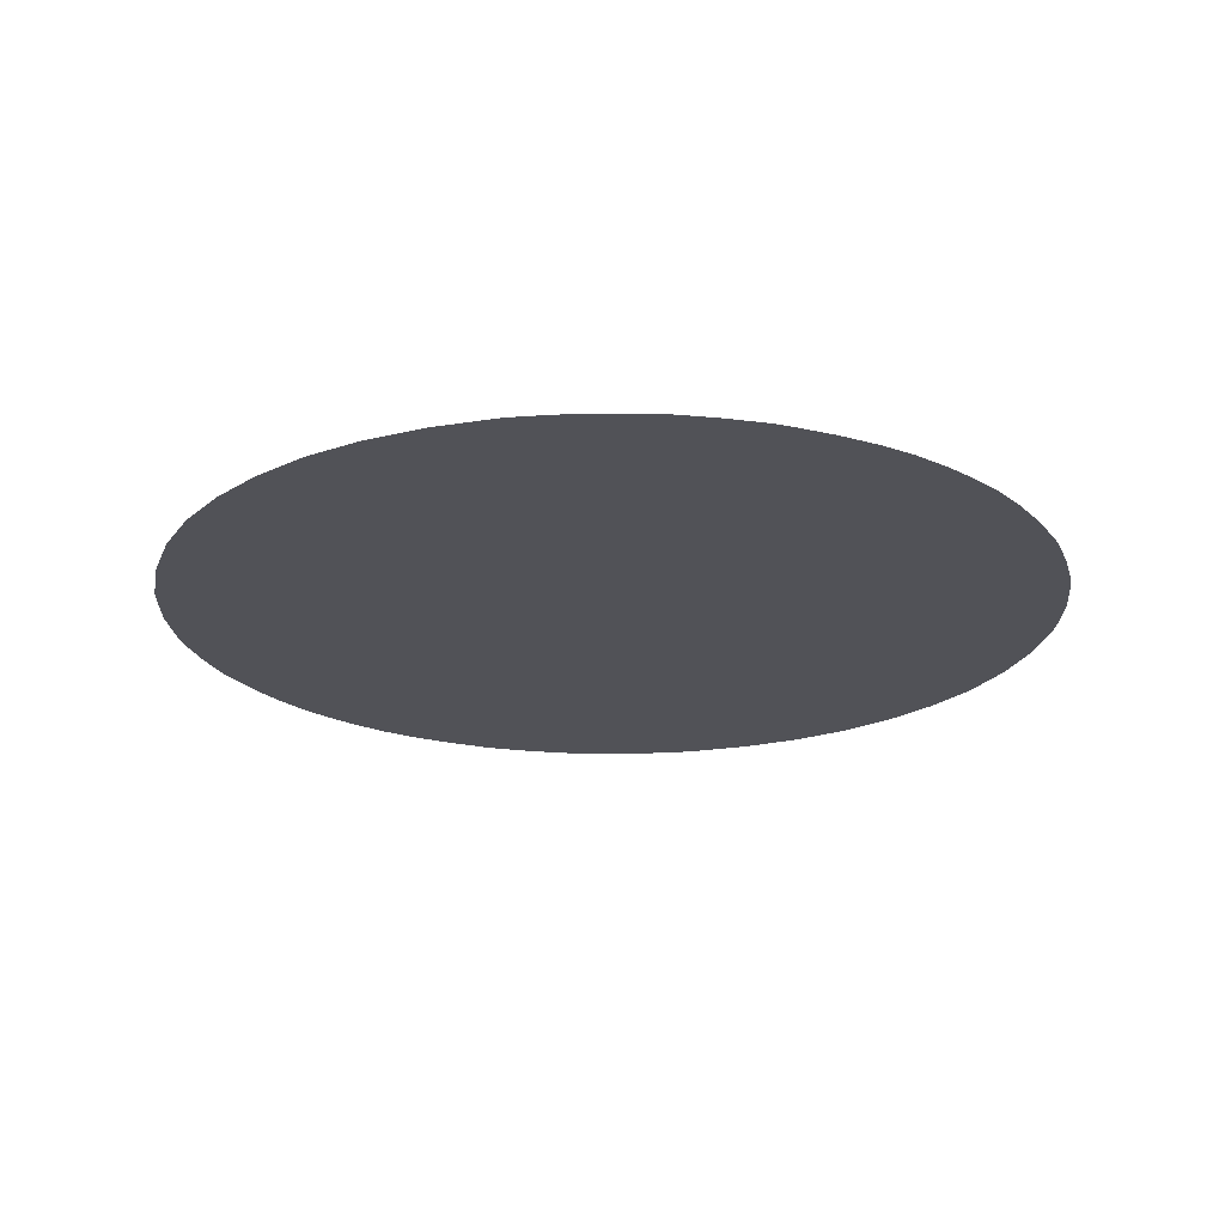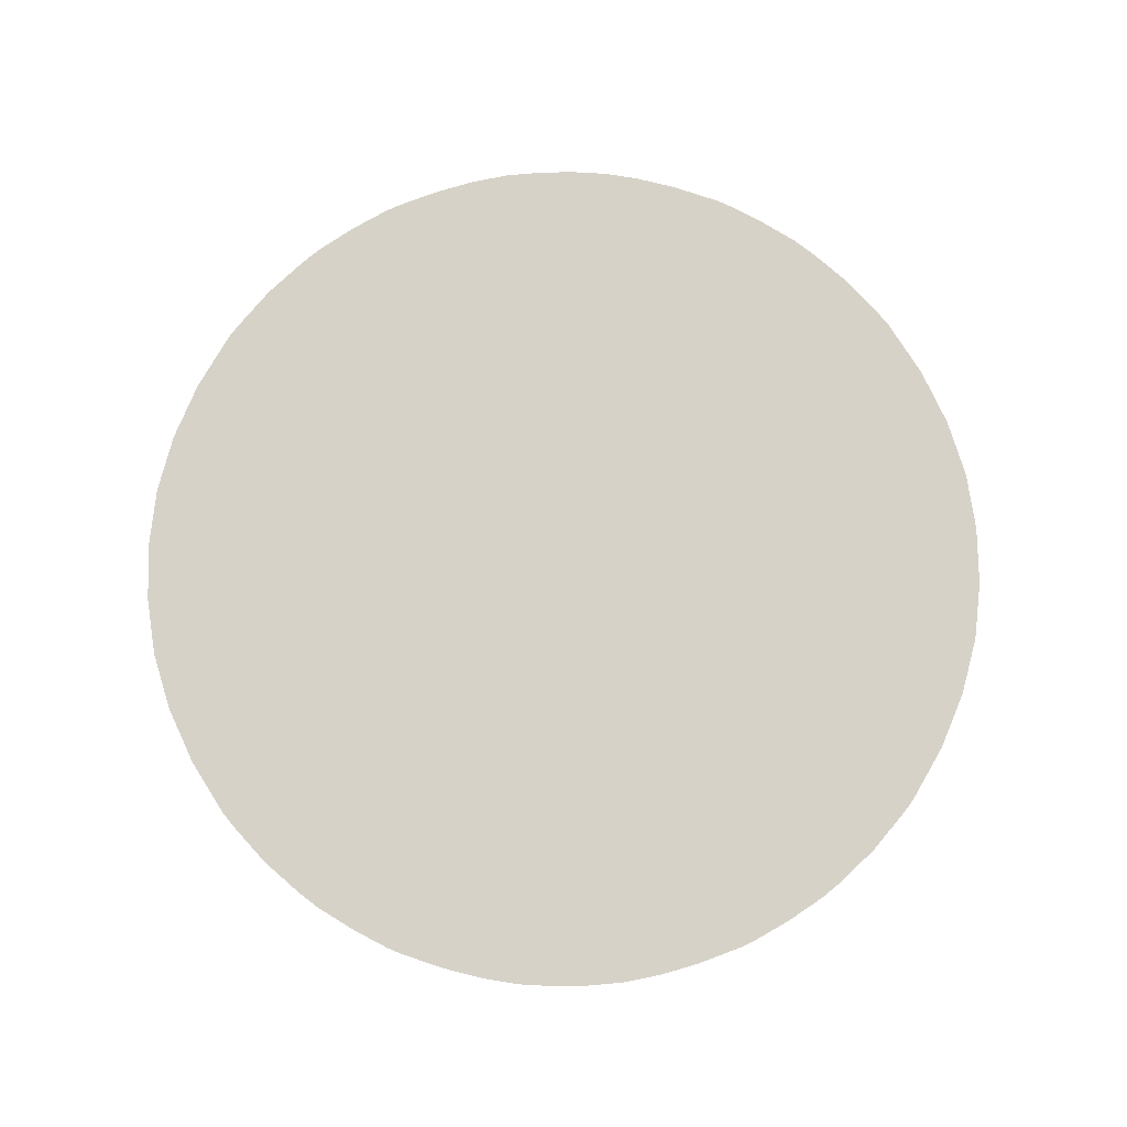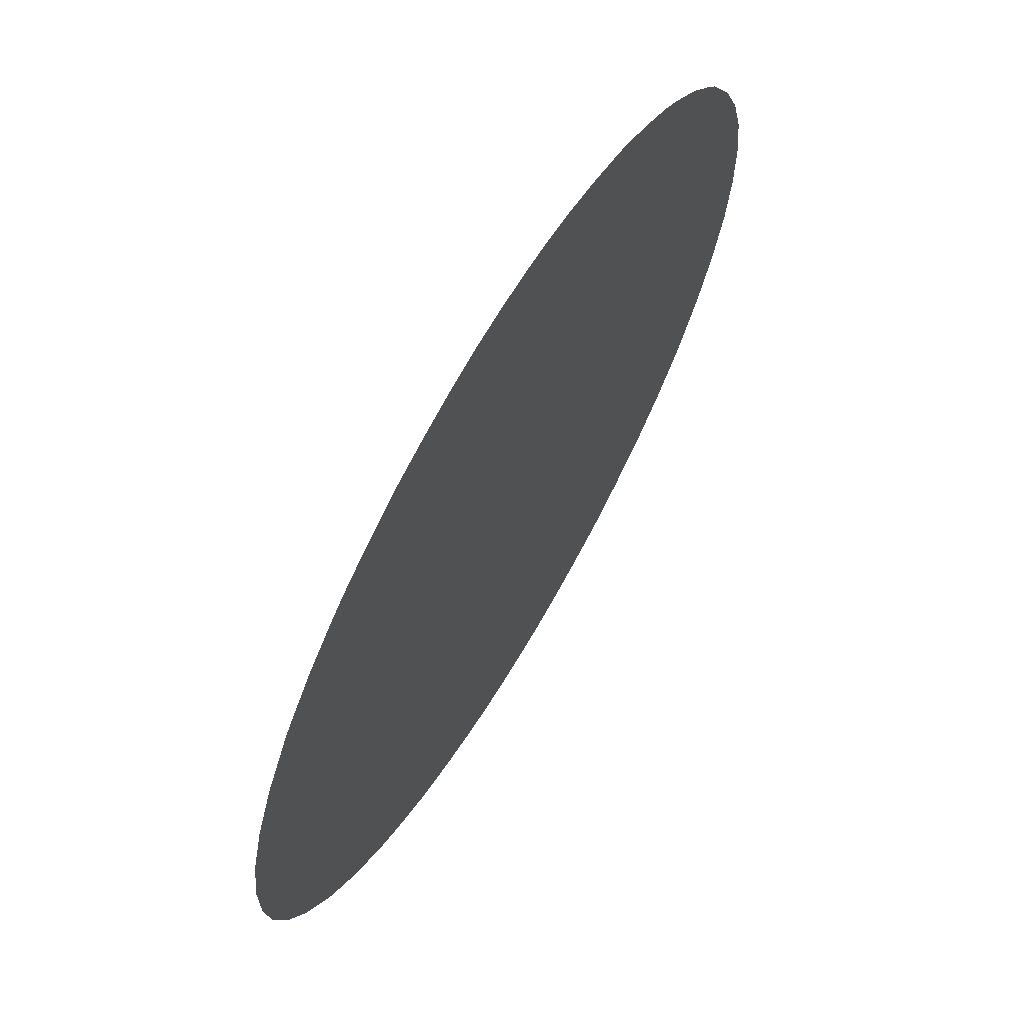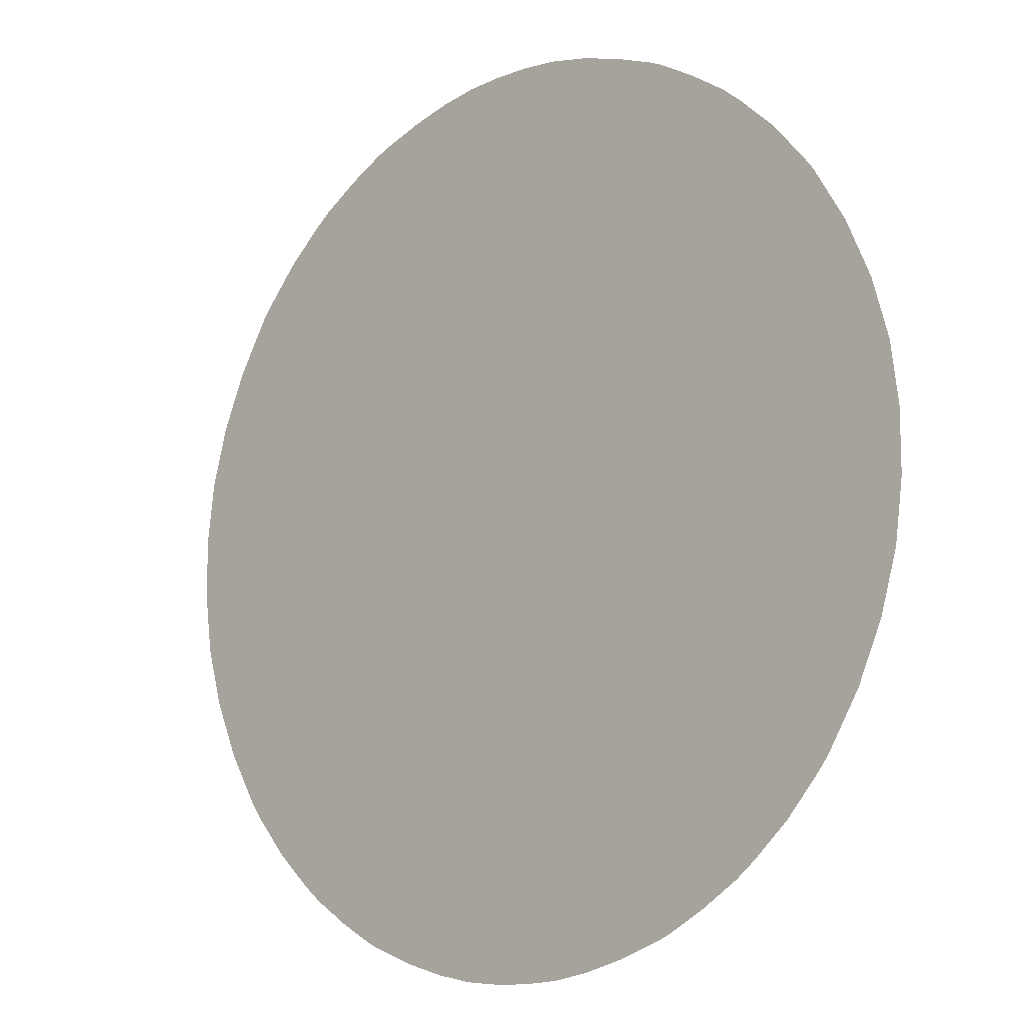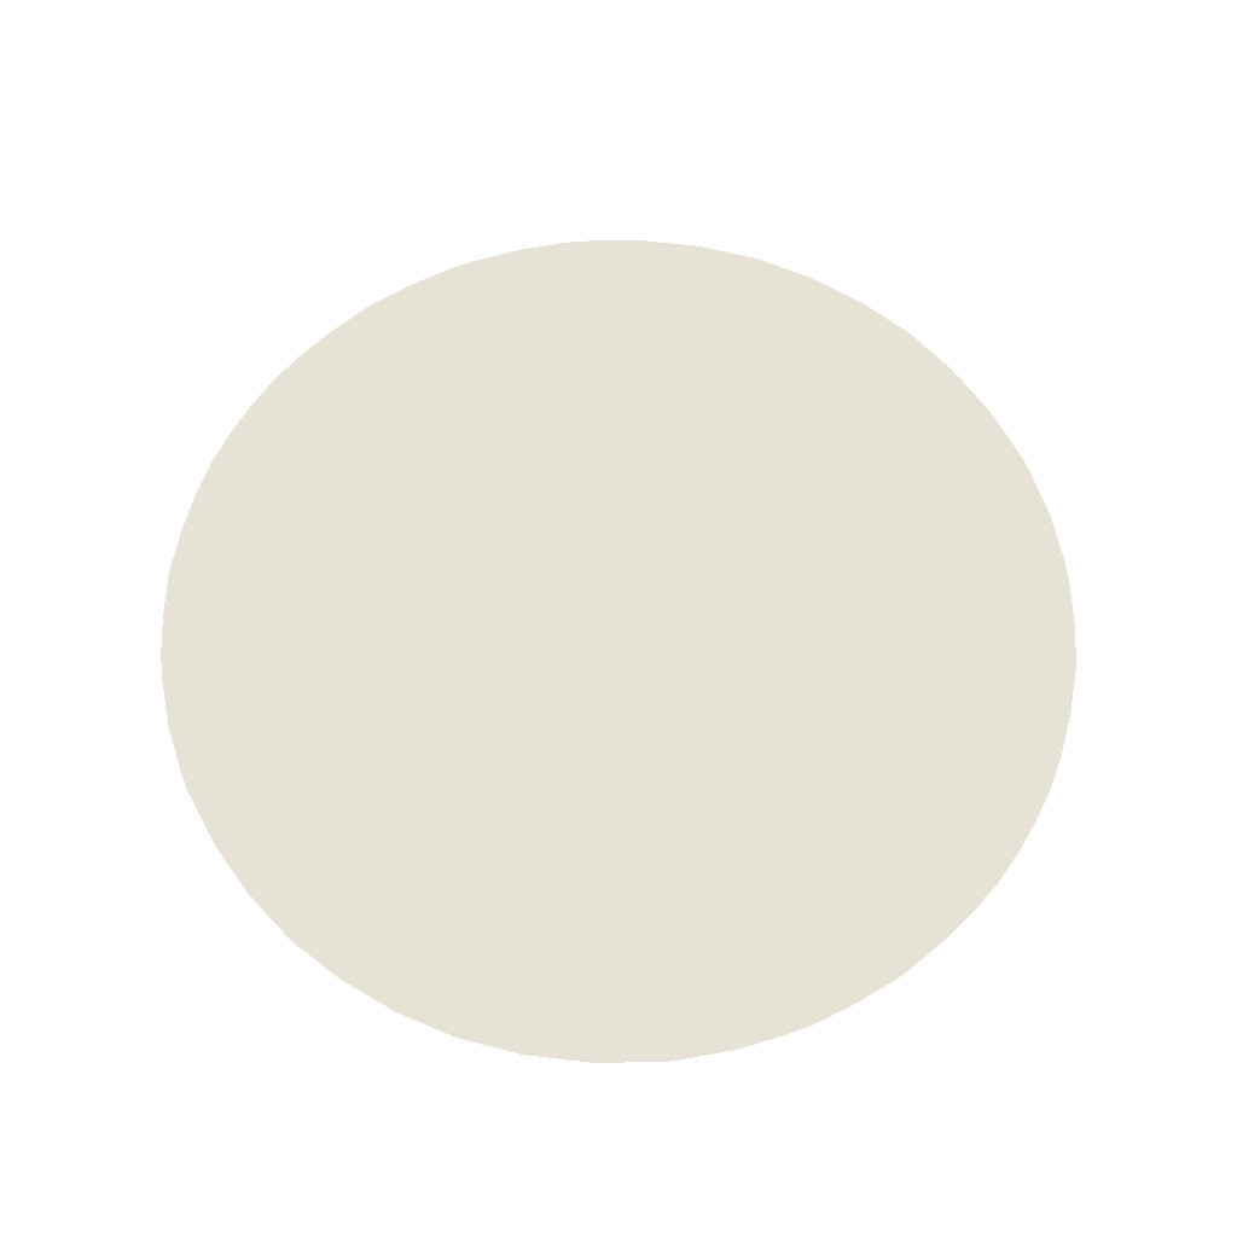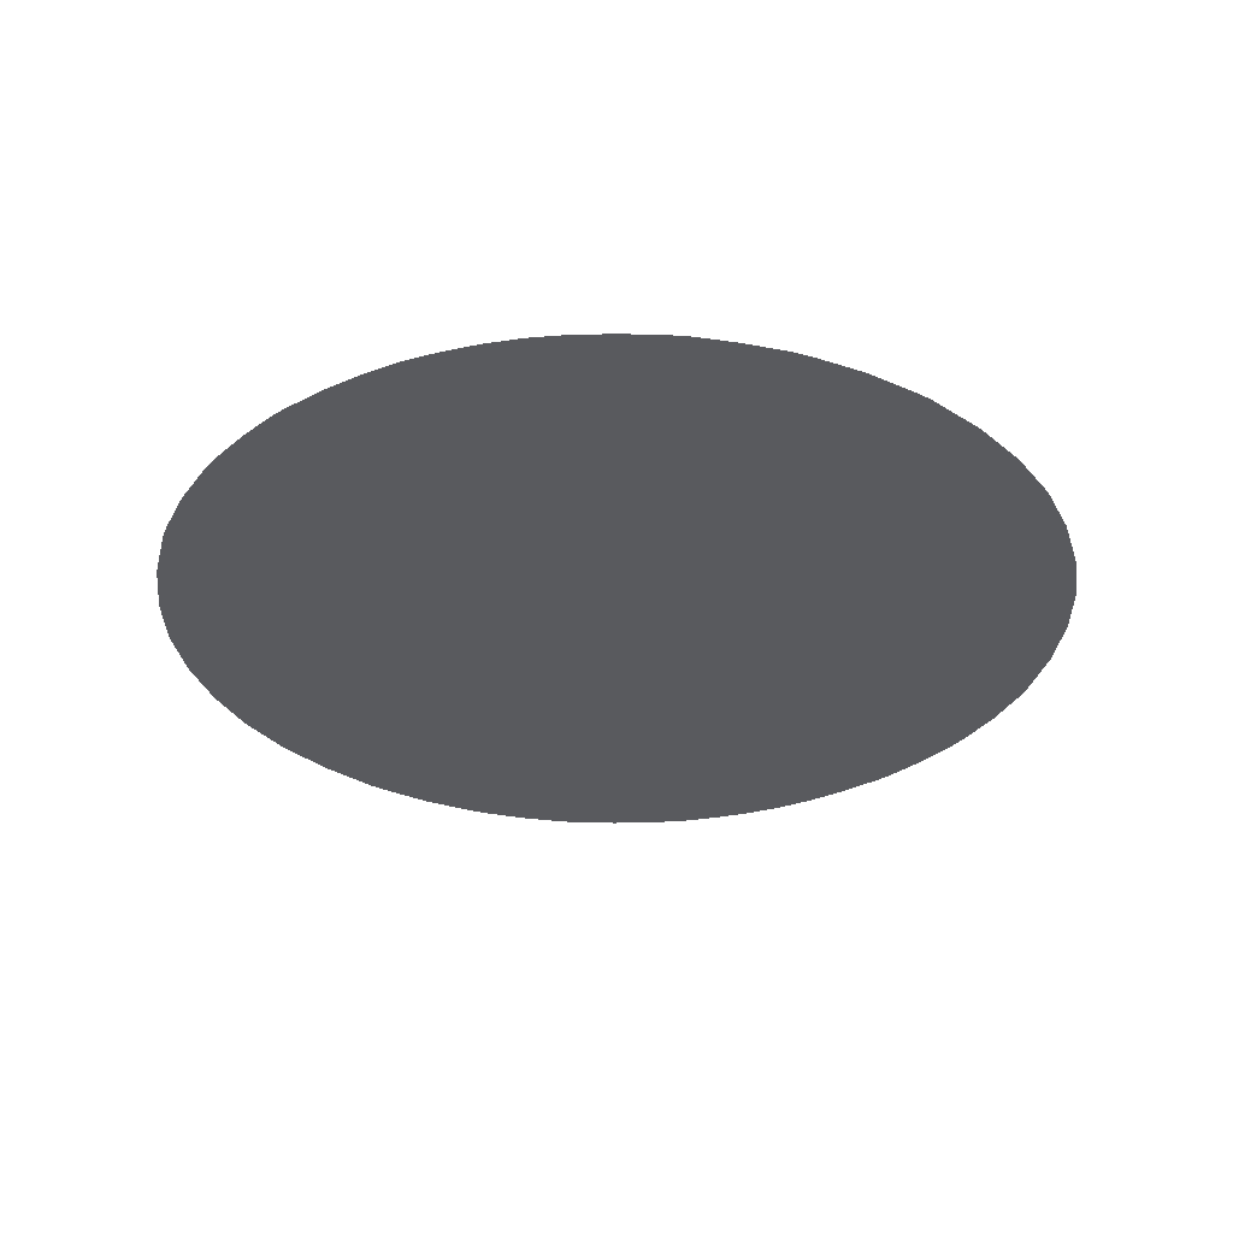
<metadata>
{"format":"obj","ext":"obj","renderer":"f3d","projection":"perspective","resolution":1024,"background":"white","views":[{"elev":-21.5,"azim":-42.3,"up":"+Z"},{"elev":77.9,"azim":-1.1,"up":"+Z"},{"elev":66.9,"azim":-59.3,"up":"+Y"},{"elev":-11.6,"azim":42.6,"up":"+Y"},{"elev":63.8,"azim":-59.3,"up":"+Z"},{"elev":-31.7,"azim":17.0,"up":"+Z"}]}
</metadata>
<code>
v -50.24 27.96 84.78
v -50.78 28.31 84.78
v -51.06 28.53 84.78
v -51.57 29 84.78
v -52.05 29.54 84.78
v -52.21 29.74 84.78
v -52.68 30.53 84.78
v -53.04 31.35 84.78
v -53.29 32.19 84.78
v -53.29 32.19 84.78
v -53.4 33.06 84.78
v -53.4 33.92 84.78
v -53.29 34.78 84.78
v -53.29 34.79 84.78
v -53.04 35.63 84.78
v -52.68 36.45 84.78
v -52.21 37.24 84.78
v -52.05 37.44 84.78
v -51.57 37.98 84.78
v -51.06 38.44 84.78
v -50.78 38.67 84.78
v -50.24 39.01 84.78
v -49.72 39.3 84.78
v -49.54 39.38 84.78
v -48.91 39.6 84.78
v -48.33 39.76 84.78
v -47.79 39.86 84.78
v -47.79 39.86 84.78
v -47.26 39.9 84.78
v -46.74 39.9 84.78
v -46.22 39.86 84.78
v -46.21 39.86 84.78
v -45.68 39.76 84.78
v -45.1 39.6 84.78
v -44.47 39.38 84.78
v -44.29 39.3 84.78
v -43.76 39.01 84.78
v -43.23 38.67 84.78
v -42.95 38.44 84.78
v -42.43 37.98 84.78
v -41.96 37.44 84.78
v -41.8 37.24 84.78
v -41.32 36.45 84.78
v -40.96 35.63 84.78
v -40.72 34.79 84.78
v -40.72 34.78 84.78
v -40.6 33.92 84.78
v -40.6 33.06 84.78
v -40.72 32.19 84.78
v -40.72 32.19 84.78
v -40.96 31.35 84.78
v -41.32 30.53 84.78
v -41.8 29.74 84.78
v -41.96 29.54 84.78
v -42.43 29 84.78
v -42.95 28.53 84.78
v -43.23 28.31 84.78
v -43.76 27.96 84.78
v -44.29 27.68 84.78
v -44.47 27.6 84.78
v -45.1 27.37 84.78
v -45.68 27.22 84.78
v -46.21 27.12 84.78
v -46.22 27.12 84.78
v -46.74 27.08 84.78
v -47.26 27.08 84.78
v -47.79 27.12 84.78
v -47.79 27.12 84.78
v -48.33 27.22 84.78
v -48.91 27.37 84.78
v -49.54 27.6 84.78
v -49.72 27.68 84.78
f 2 1 3
f 7 5 3
f 5 4 3
f 1 7 3
f 5 7 6
f 11 8 7
f 11 9 8
f 12 11 7
f 9 11 10
f 15 12 16
f 14 13 12
f 15 14 12
f 16 12 7
f 22 16 7
f 18 17 16
f 20 18 16
f 20 19 18
f 22 20 16
f 22 21 20
f 1 22 7
f 24 23 22
f 25 24 22
f 1 25 22
f 29 26 25
f 29 27 26
f 30 29 25
f 27 29 28
f 33 30 34
f 32 31 30
f 33 32 30
f 34 30 25
f 1 34 25
f 36 35 37
f 37 35 34
f 58 37 34
f 39 38 37
f 41 39 43
f 41 40 39
f 43 39 37
f 52 43 37
f 41 43 42
f 47 44 43
f 47 45 44
f 48 47 52
f 45 47 46
f 51 48 52
f 50 49 48
f 51 50 48
f 52 47 43
f 56 52 58
f 54 53 52
f 56 54 52
f 56 55 54
f 58 52 37
f 58 57 56
f 61 58 34
f 60 59 58
f 61 60 58
f 1 61 34
f 65 62 61
f 66 65 70
f 62 65 63
f 63 65 64
f 69 66 70
f 68 67 66
f 69 68 66
f 70 65 61
f 1 70 61
f 1 71 70
f 1 72 71

</code>
